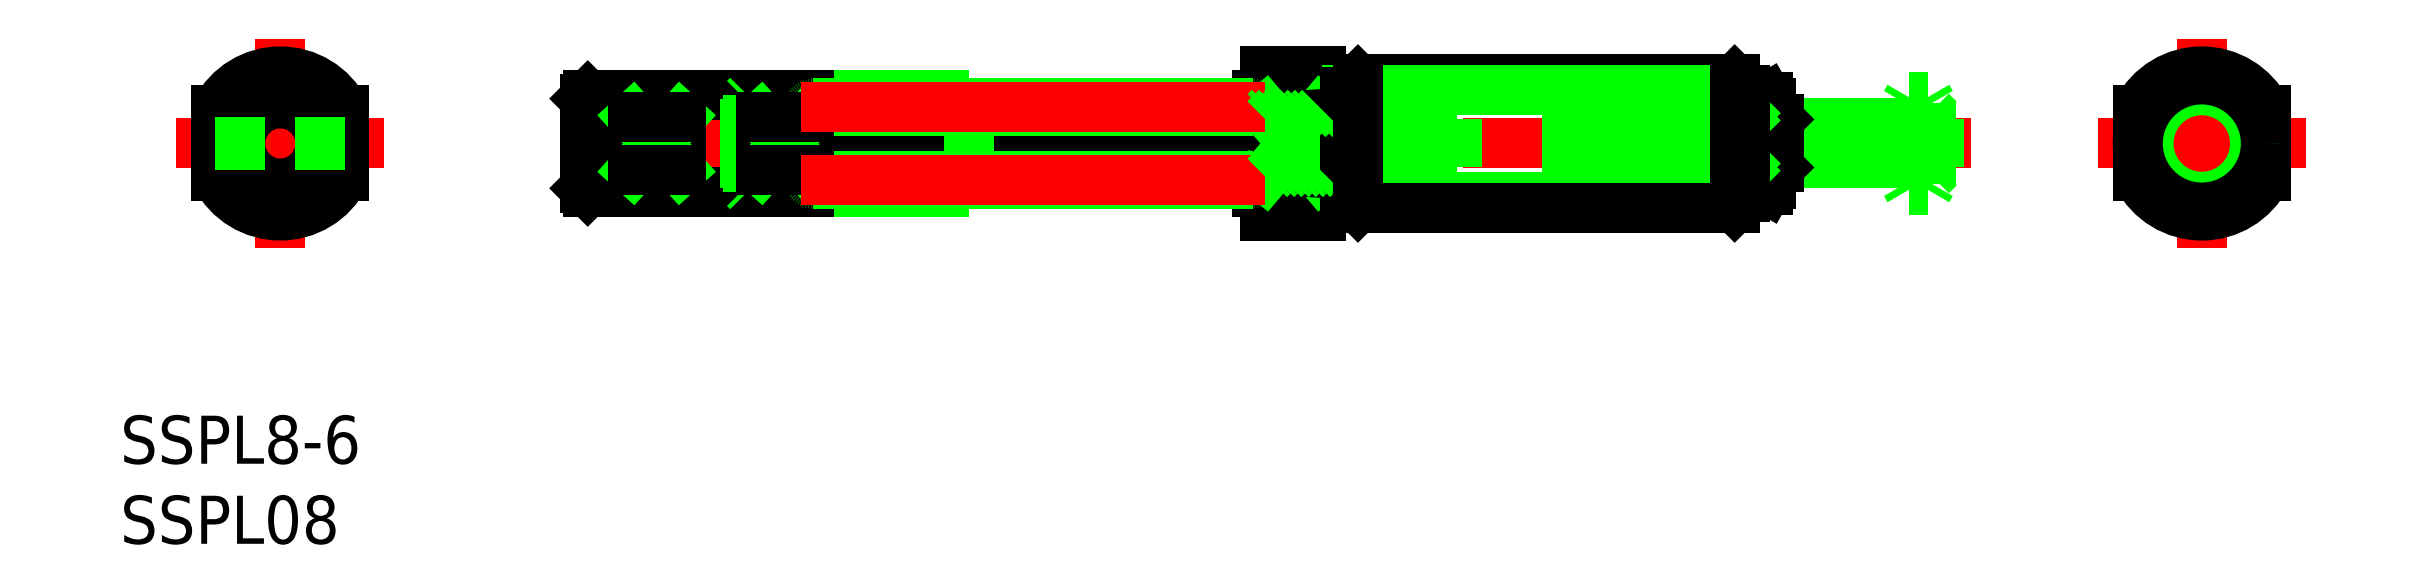
<metadata>
{"format":"dxf","ext":"dxf","renderer":"ezdxf+matplotlib","layout":"modelspace","background":"white","min_lineweight":24,"dpi":150}
</metadata>
<code>
0
SECTION
2
ENTITIES
0
INSERT
8
0
2
*U18
10
0
20
0
30
0
0
INSERT
8
0
2
*U19
10
0
20
0
30
0
0
LINE
8
CENTER
10
105.6
20
-1.137e-13
30
0
11
17
21
-1.137e-13
31
0
0
LINE
8
0
10
43
20
-3
30
0
11
33
21
-3
31
0
0
LINE
8
0
10
43
20
3
30
0
11
33
21
3
31
0
0
LINE
8
0
10
93.6
20
1.25
30
0
11
101.5
21
1.25
31
0
0
LINE
8
0
10
93.6
20
-1.25
30
0
11
101.5
21
-1.25
31
0
0
LINE
8
0
10
61
20
3
30
0
11
61
21
-3
31
0
0
LINE
8
0
10
61.5
20
3
30
0
11
61.5
21
1.5
31
0
0
LINE
8
0
10
61.5
20
1.5
30
0
11
61.5
21
-1.5
31
0
0
LINE
8
0
10
61.5
20
-1.5
30
0
11
61.5
21
-3
31
0
0
LINE
8
0
10
61
20
3
30
0
11
61.5
21
3
31
0
0
LINE
8
0
10
61
20
1.5
30
0
11
61.5
21
1.5
31
0
0
LINE
8
0
10
61
20
-3
30
0
11
61.5
21
-3
31
0
0
LINE
8
0
10
61
20
-1.5
30
0
11
61.5
21
-1.5
31
0
0
LINE
8
0
10
93.1
20
2.5
30
0
11
92.88
21
2.887
31
0
0
LINE
8
0
10
91.72
20
2.887
30
0
11
92.88
21
2.887
31
0
0
LINE
8
0
10
91.72
20
1.443
30
0
11
92.88
21
1.443
31
0
0
LINE
8
0
10
93.1
20
-2.5
30
0
11
92.88
21
-2.887
31
0
0
LINE
8
0
10
91.72
20
-1.443
30
0
11
92.88
21
-1.443
31
0
0
LINE
8
0
10
91.72
20
-2.887
30
0
11
92.88
21
-2.887
31
0
0
ARC
8
0
10
90.24
20
2.552
30
0
40
2.857
50
337.2
51
359
0
ARC
8
0
10
90.24
20
-2.552
30
0
40
2.857
50
1.038
51
22.83
0
ARC
8
0
10
88.32
20
-1.137e-13
30
0
40
4.777
50
342.4
51
17.59
0
LINE
8
0
10
93.1
20
-2.5
30
0
11
93.1
21
2.5
31
0
0
LINE
8
0
10
91.5
20
2.5
30
0
11
91.72
21
2.887
31
0
0
LINE
8
0
10
91.5
20
-2.5
30
0
11
91.72
21
-2.887
31
0
0
ARC
8
0
10
94.36
20
2.552
30
0
40
2.857
50
181
51
202.8
0
ARC
8
0
10
94.36
20
-2.552
30
0
40
2.857
50
157.2
51
179
0
ARC
8
0
10
96.28
20
-1.137e-13
30
0
40
4.777
50
162.4
51
197.6
0
LINE
8
0
10
91.5
20
-2.5
30
0
11
91.5
21
2.5
31
0
0
LINE
8
0
10
93.1
20
2
30
0
11
93.6
21
1.5
31
0
0
LINE
8
0
10
93.6
20
-1.5
30
0
11
93.6
21
1.5
31
0
0
LINE
8
0
10
93.1
20
-2
30
0
11
93.6
21
-1.5
31
0
0
LINE
8
0
10
103.1
20
2.5
30
0
11
102.9
21
2.887
31
0
0
LINE
8
0
10
101.7
20
2.887
30
0
11
102.9
21
2.887
31
0
0
LINE
8
0
10
101.7
20
1.443
30
0
11
102.9
21
1.443
31
0
0
LINE
8
0
10
103.1
20
-2.5
30
0
11
102.9
21
-2.887
31
0
0
LINE
8
0
10
101.7
20
-1.443
30
0
11
102.9
21
-1.443
31
0
0
LINE
8
0
10
101.7
20
-2.887
30
0
11
102.9
21
-2.887
31
0
0
ARC
8
0
10
100.2
20
2.552
30
0
40
2.857
50
337.2
51
359
0
ARC
8
0
10
100.2
20
-2.552
30
0
40
2.857
50
1.038
51
22.83
0
ARC
8
0
10
98.32
20
-1.137e-13
30
0
40
4.777
50
342.4
51
17.59
0
LINE
8
0
10
103.1
20
-2.5
30
0
11
103.1
21
2.5
31
0
0
LINE
8
0
10
101.5
20
2.5
30
0
11
101.7
21
2.887
31
0
0
LINE
8
0
10
101.5
20
-2.5
30
0
11
101.7
21
-2.887
31
0
0
ARC
8
0
10
104.4
20
2.552
30
0
40
2.857
50
181
51
202.8
0
ARC
8
0
10
104.4
20
-2.552
30
0
40
2.857
50
157.2
51
179
0
ARC
8
0
10
106.3
20
-1.137e-13
30
0
40
4.777
50
162.4
51
197.6
0
LINE
8
0
10
101.5
20
-2.5
30
0
11
101.5
21
2.5
31
0
0
LINE
8
0
10
103.1
20
2
30
0
11
103.6
21
1.5
31
0
0
LINE
8
0
10
103.6
20
-1.5
30
0
11
103.6
21
1.5
31
0
0
LINE
8
0
10
103.1
20
-2
30
0
11
103.6
21
-1.5
31
0
0
LINE
8
0
10
25
20
3
30
0
11
25
21
-3
31
0
0
LINE
8
0
10
73.5
20
-1.5
30
0
11
73.5
21
1.5
31
0
0
LINE
8
0
10
73.5
20
1.5
30
0
11
61.5
21
1.5
31
0
0
LINE
8
0
10
61
20
1.5
30
0
11
33.3
21
1.5
31
0
0
LINE
8
0
10
73.5
20
-1.5
30
0
11
61.5
21
-1.5
31
0
0
LINE
8
0
10
61
20
-1.5
30
0
11
33.3
21
-1.5
31
0
0
INSERT
8
0
2
*X20
10
0
20
0
30
0
0
LINE
8
0
10
91.5
20
1.25
30
0
11
73.5
21
1.25
31
0
0
LINE
8
0
10
91.5
20
-1.25
30
0
11
73.5
21
-1.25
31
0
0
LINE
8
0
10
25
20
-3
30
0
11
25
21
-2
31
0
0
LINE
8
0
10
25
20
3
30
0
11
33
21
3
31
0
0
LINE
8
0
10
33
20
-3
30
0
11
25
21
-3
31
0
0
ARC
8
0
10
33.3
20
-1.8
30
0
40
0.3
50
90
51
180
0
LINE
8
0
10
33
20
-3
30
0
11
33
21
3
31
0
0
ARC
8
0
10
33.3
20
1.8
30
0
40
0.3
50
180
51
270
0
LINE
8
0
10
91.5
20
3.325
30
0
11
90.83
21
4
31
0
0
LINE
8
0
10
91.5
20
-3.325
30
0
11
90.83
21
-4
31
0
0
LINE
8
0
10
61.5
20
-4.5
30
0
11
61.5
21
-1.5
31
0
0
LINE
8
0
10
61.5
20
4.5
30
0
11
61.5
21
1.5
31
0
0
LINE
8
0
10
65
20
2.25
30
0
11
61.5
21
2.25
31
0
0
LINE
8
0
10
65
20
-2.25
30
0
11
61.5
21
-2.25
31
0
0
LINE
8
0
10
91.5
20
2
30
0
11
88.5
21
2
31
0
0
LINE
8
0
10
88.5
20
2
30
0
11
88.5
21
-2
31
0
0
LINE
8
0
10
91.5
20
-2
30
0
11
88.5
21
-2
31
0
0
LINE
8
0
10
66.42
20
3.2
30
0
11
65.2
21
3.2
31
0
0
LINE
8
0
10
67.3
20
4
30
0
11
66.56
21
3.259
31
0
0
ARC
8
0
10
66.42
20
3.4
30
0
40
0.2
50
270
51
315
0
LINE
8
0
10
66.42
20
-3.2
30
0
11
65.2
21
-3.2
31
0
0
LINE
8
0
10
67.3
20
-4
30
0
11
66.56
21
-3.259
31
0
0
ARC
8
0
10
66.42
20
-3.4
30
0
40
0.2
50
45
51
90
0
LINE
8
0
10
65
20
-4.5
30
0
11
65
21
4.5
31
0
0
LINE
8
0
10
65
20
4.5
30
0
11
61.5
21
4.5
31
0
0
LINE
8
0
10
90.83
20
4
30
0
11
67.3
21
4
31
0
0
LINE
8
0
10
91.5
20
3.325
30
0
11
66.63
21
3.325
31
0
0
LINE
8
0
10
91.5
20
-3.325
30
0
11
66.63
21
-3.325
31
0
0
LINE
8
0
10
90.83
20
-4
30
0
11
67.3
21
-4
31
0
0
LINE
8
0
10
65
20
-4.5
30
0
11
61.5
21
-4.5
31
0
0
LINE
8
0
10
65
20
-2.062
30
0
11
61.5
21
-2.062
31
0
0
LINE
8
0
10
65
20
2.062
30
0
11
61.5
21
2.062
31
0
0
LINE
8
0
10
61.5
20
-2.062
30
0
11
65
21
2.062
31
0
0
LINE
8
0
10
61.5
20
2.062
30
0
11
65
21
-2.062
31
0
0
ARC
8
0
10
65.2
20
3.4
30
0
40
0.2
50
180
51
270
0
ARC
8
0
10
65.2
20
-3.4
30
0
40
0.2
50
90
51
180
0
CIRCLE
8
0
10
120
20
-1.137e-13
30
0
40
2.5
0
LINE
8
0
10
122.5
20
1.443
30
0
11
122.5
21
-1.443
31
0
0
LINE
8
0
10
117.5
20
1.443
30
0
11
117.5
21
-1.443
31
0
0
LINE
8
0
10
120
20
2.887
30
0
11
122.5
21
1.443
31
0
0
LINE
8
0
10
117.5
20
-1.443
30
0
11
120
21
-2.887
31
0
0
LINE
8
0
10
120
20
2.887
30
0
11
117.5
21
1.443
31
0
0
LINE
8
0
10
122.5
20
-1.443
30
0
11
120
21
-2.887
31
0
0
CIRCLE
8
0
10
120
20
-1.705e-13
30
0
40
1.5
0
CIRCLE
8
0
10
120
20
-1.705e-13
30
0
40
2
0
LINE
8
CENTER
10
113.5
20
-1.705e-13
30
0
11
126.5
21
-1.705e-13
31
0
0
LINE
8
CENTER
10
120
20
6.5
30
0
11
120
21
-6.5
31
0
0
LINE
8
0
10
116
20
2.062
30
0
11
116
21
-2.062
31
0
0
LINE
8
0
10
124
20
2.062
30
0
11
124
21
-2.062
31
0
0
ARC
8
0
10
120
20
-1.705e-13
30
0
40
4.5
50
207.3
51
332.7
0
ARC
8
0
10
120
20
-1.705e-13
30
0
40
4.5
50
27.27
51
152.7
0
CIRCLE
8
0
10
120
20
-1.705e-13
30
0
40
3.325
0
CIRCLE
8
0
10
120
20
-1.705e-13
30
0
40
4
0
LINE
8
CENTER
10
-6.5
20
0
30
0
11
6.5
21
0
31
0
0
LINE
8
CENTER
10
0
20
6.5
30
0
11
0
21
-6.5
31
0
0
LINE
8
0
10
-4
20
2.062
30
0
11
-4
21
-2.062
31
0
0
LINE
8
0
10
4
20
2.062
30
0
11
4
21
-2.062
31
0
0
ARC
8
0
10
0
20
0
30
0
40
4.5
50
207.3
51
332.7
0
ARC
8
0
10
0
20
0
30
0
40
4.5
50
27.27
51
152.7
0
CIRCLE
8
0
10
0
20
-1.137e-13
30
0
40
3
0
CIRCLE
8
0
10
0
20
-1.137e-13
30
0
40
2.5
0
LINE
8
0
10
-2.5
20
-1.658
30
0
11
-2.5
21
1.658
31
0
0
LINE
8
0
10
2.5
20
-1.658
30
0
11
2.5
21
1.658
31
0
0
LINE
8
0
10
60.75
20
2.5
30
0
11
33.25
21
2.5
31
0
0
CIRCLE
8
0
10
33.25
20
2.25
30
0
40
0.25
0
LINE
8
0
10
60.75
20
2
30
0
11
33.25
21
2
31
0
0
CIRCLE
8
0
10
33.25
20
-2.25
30
0
40
0.25
0
CIRCLE
8
0
10
60.75
20
2.25
30
0
40
0.25
0
CIRCLE
8
0
10
60.75
20
-2.25
30
0
40
0.25
0
LINE
8
0
10
60.75
20
-2.5
30
0
11
33.25
21
-2.5
31
0
0
LINE
8
0
10
60.75
20
-2
30
0
11
33.25
21
-2
31
0
0
CIRCLE
8
0
10
43.25
20
2.25
30
0
40
0.25
0
LINE
8
0
10
43
20
3
30
0
11
43
21
-3
31
0
0
CIRCLE
8
0
10
43.25
20
-2.25
30
0
40
0.25
0
LINE
8
0
10
19
20
-2.8
30
0
11
19
21
2.8
31
0
0
LINE
8
0
10
29
20
-2.8
30
0
11
29
21
2.8
31
0
0
LINE
8
0
10
19.2
20
3
30
0
11
19
21
2.8
31
0
0
LINE
8
0
10
19.2
20
-3
30
0
11
19
21
-2.8
31
0
0
LINE
8
0
10
19.2
20
3
30
0
11
19.2
21
-3
31
0
0
LINE
8
0
10
25
20
-3
30
0
11
19.2
21
-3
31
0
0
LINE
8
0
10
25
20
3
30
0
11
19.2
21
3
31
0
0
LINE
8
0
10
22
20
3
30
0
11
22
21
-3
31
0
0
LINE
8
0
10
22
20
1.658
30
0
11
25
21
-1.658
31
0
0
LINE
8
0
10
25
20
1.658
30
0
11
22
21
-1.658
31
0
0
LINE
8
0
10
25
20
1.658
30
0
11
22
21
1.658
31
0
0
LINE
8
0
10
25
20
-1.658
30
0
11
22
21
-1.658
31
0
0
LINE
8
0
10
29.2
20
3
30
0
11
29
21
2.8
31
0
0
LINE
8
0
10
29.2
20
-3
30
0
11
29
21
-2.8
31
0
0
LINE
8
0
10
29.2
20
3
30
0
11
29.2
21
-3
31
0
0
LINE
8
0
10
30
20
1.658
30
0
11
30
21
-1.658
31
0
0
LINE
8
0
10
30
20
1.658
30
0
11
33
21
-1.658
31
0
0
LINE
8
0
10
33
20
1.658
30
0
11
30
21
-1.658
31
0
0
LINE
8
0
10
33
20
1.658
30
0
11
30
21
1.658
31
0
0
LINE
8
0
10
33
20
-1.658
30
0
11
30
21
-1.658
31
0
0
LINE
8
0
10
90.83
20
4
30
0
11
90.83
21
-4
31
0
0
LINE
8
0
10
66.5
20
-3.2
30
0
11
66.5
21
3.2
31
0
0
LINE
8
CENTER
10
32.5
20
2.25
30
0
11
61.5
21
2.25
31
0
0
LINE
8
CENTER
10
32.5
20
-2.25
30
0
11
61.5
21
-2.25
31
0
0
LINE
8
0
10
91.5
20
3.325
30
0
11
91.5
21
-3.325
31
0
0
LINE
8
0
10
61.5
20
1.976
30
0
11
61.54
21
2.015
31
0
0
LINE
8
0
10
61.59
20
2.062
30
0
11
61.77
21
2.25
31
0
0
LINE
8
0
10
61.54
20
2.015
30
0
11
61.59
21
2.062
31
0
0
LINE
8
0
10
61.5
20
1.527
30
0
11
61.75
21
1.773
31
0
0
LINE
8
0
10
62.03
20
2.062
30
0
11
62.22
21
2.25
31
0
0
LINE
8
0
10
61.75
20
1.773
30
0
11
62.03
21
2.062
31
0
0
LINE
8
0
10
61.92
20
1.5
30
0
11
61.95
21
1.53
31
0
0
LINE
8
0
10
62.48
20
2.062
30
0
11
62.67
21
2.25
31
0
0
LINE
8
0
10
61.95
20
1.53
30
0
11
62.48
21
2.062
31
0
0
LINE
8
0
10
62.37
20
1.5
30
0
11
62.93
21
2.062
31
0
0
LINE
8
0
10
62.93
20
2.062
30
0
11
63.12
21
2.25
31
0
0
LINE
8
0
10
62.82
20
1.5
30
0
11
63.38
21
2.062
31
0
0
LINE
8
0
10
63.38
20
2.062
30
0
11
63.57
21
2.25
31
0
0
LINE
8
0
10
63.27
20
1.5
30
0
11
63.83
21
2.062
31
0
0
LINE
8
0
10
63.83
20
2.062
30
0
11
64.02
21
2.25
31
0
0
LINE
8
0
10
63.72
20
1.5
30
0
11
64.28
21
2.062
31
0
0
LINE
8
0
10
64.28
20
2.062
30
0
11
64.47
21
2.25
31
0
0
LINE
8
0
10
64.17
20
1.5
30
0
11
64.73
21
2.062
31
0
0
LINE
8
0
10
64.73
20
2.062
30
0
11
64.92
21
2.25
31
0
0
LINE
8
0
10
61.5
20
-1.616
30
0
11
61.62
21
-1.5
31
0
0
LINE
8
0
10
64.62
20
1.5
30
0
11
65
21
1.884
31
0
0
LINE
8
0
10
61.5
20
-2.065
30
0
11
61.5
21
-2.062
31
0
0
LINE
8
0
10
61.5
20
-2.062
30
0
11
62.06
21
-1.5
31
0
0
LINE
8
0
10
61.76
20
-2.25
30
0
11
61.95
21
-2.062
31
0
0
LINE
8
0
10
61.95
20
-2.062
30
0
11
62.51
21
-1.5
31
0
0
LINE
8
0
10
62.21
20
-2.25
30
0
11
62.4
21
-2.062
31
0
0
LINE
8
0
10
62.4
20
-2.062
30
0
11
62.96
21
-1.5
31
0
0
LINE
8
0
10
62.66
20
-2.25
30
0
11
62.85
21
-2.062
31
0
0
LINE
8
0
10
62.85
20
-2.062
30
0
11
63.41
21
-1.5
31
0
0
LINE
8
0
10
63.11
20
-2.25
30
0
11
63.3
21
-2.062
31
0
0
LINE
8
0
10
63.3
20
-2.062
30
0
11
63.86
21
-1.5
31
0
0
LINE
8
0
10
63.56
20
-2.25
30
0
11
63.75
21
-2.062
31
0
0
LINE
8
0
10
63.75
20
-2.062
30
0
11
64.31
21
-1.5
31
0
0
LINE
8
0
10
64.01
20
-2.25
30
0
11
64.2
21
-2.062
31
0
0
LINE
8
0
10
64.63
20
-1.627
30
0
11
64.76
21
-1.5
31
0
0
LINE
8
0
10
64.2
20
-2.062
30
0
11
64.63
21
-1.627
31
0
0
LINE
8
0
10
64.46
20
-2.25
30
0
11
64.65
21
-2.062
31
0
0
LINE
8
0
10
64.84
20
-1.87
30
0
11
65
21
-1.708
31
0
0
LINE
8
0
10
64.65
20
-2.062
30
0
11
64.84
21
-1.87
31
0
0
LINE
8
0
10
64.91
20
-2.25
30
0
11
65
21
-2.157
31
0
0
LINE
8
0
10
67.3
20
4
30
0
11
67.3
21
-4
31
0
0
ENDSEC
0
EOF

</code>
